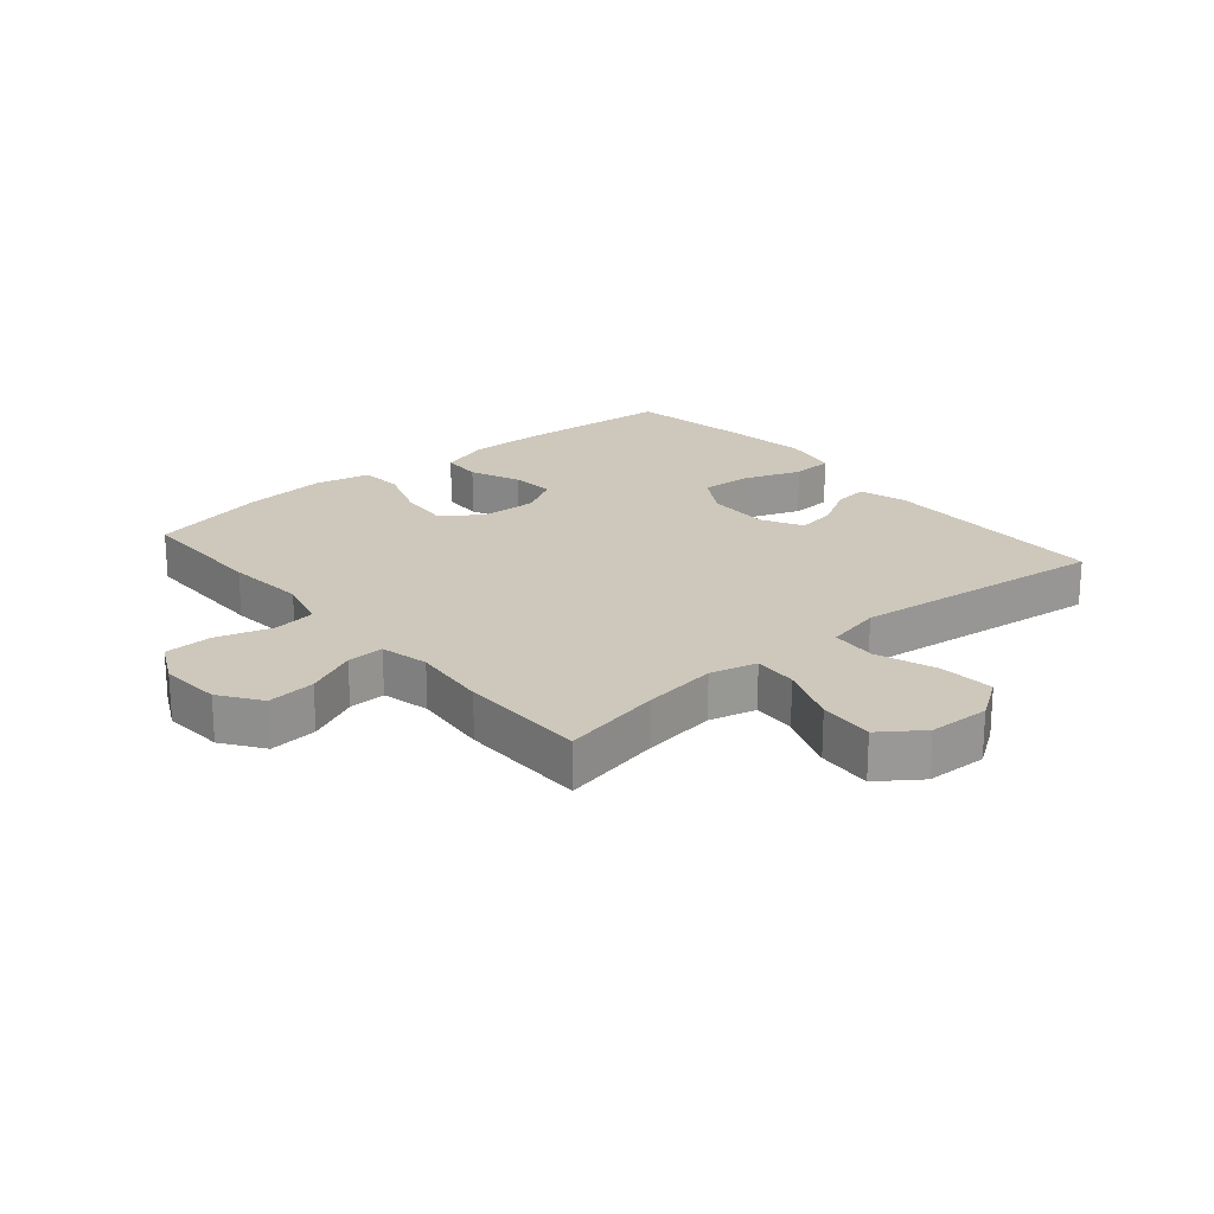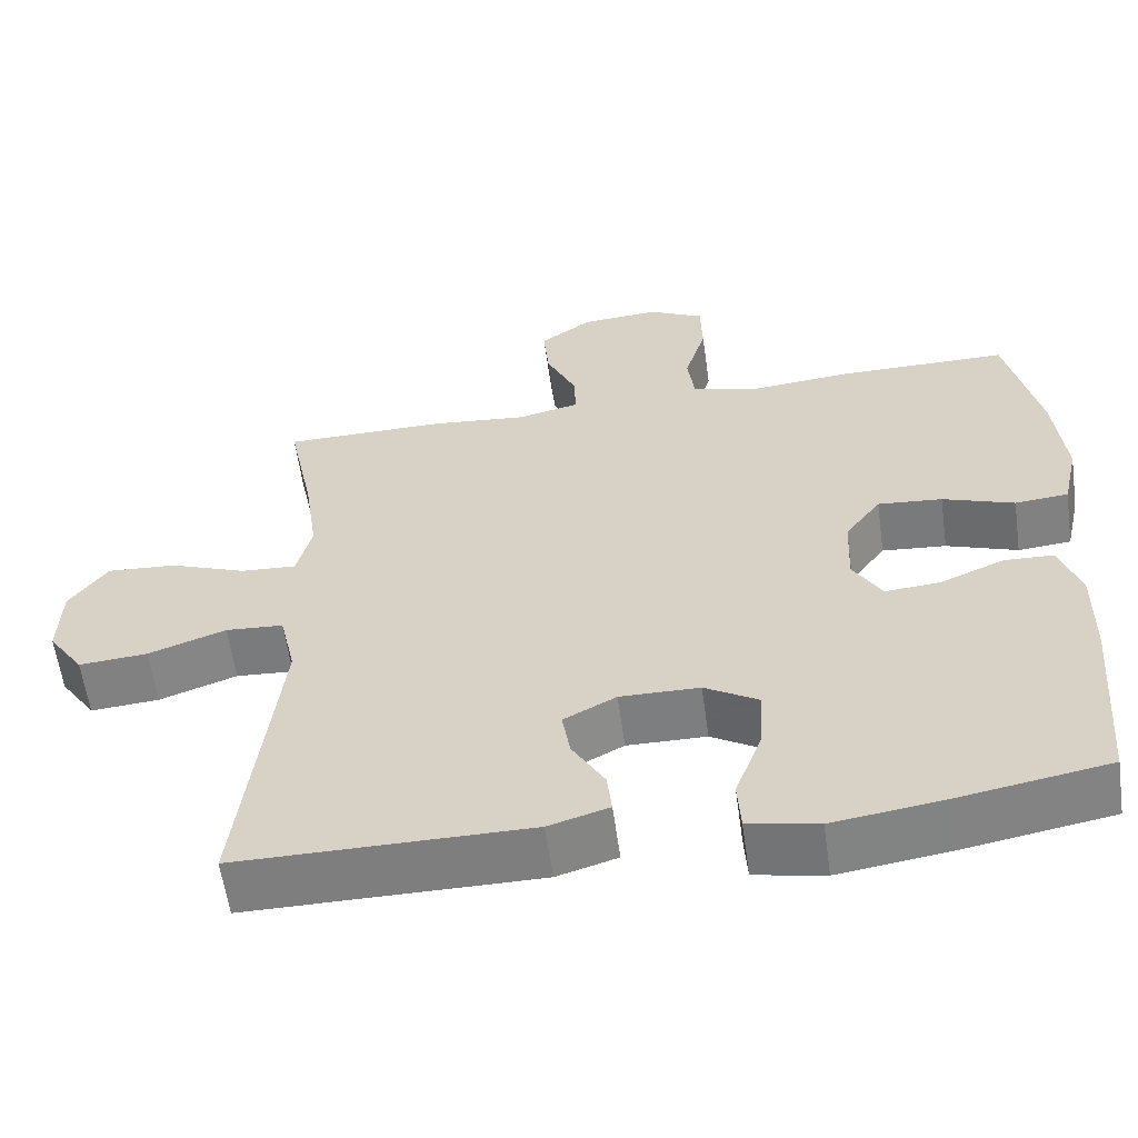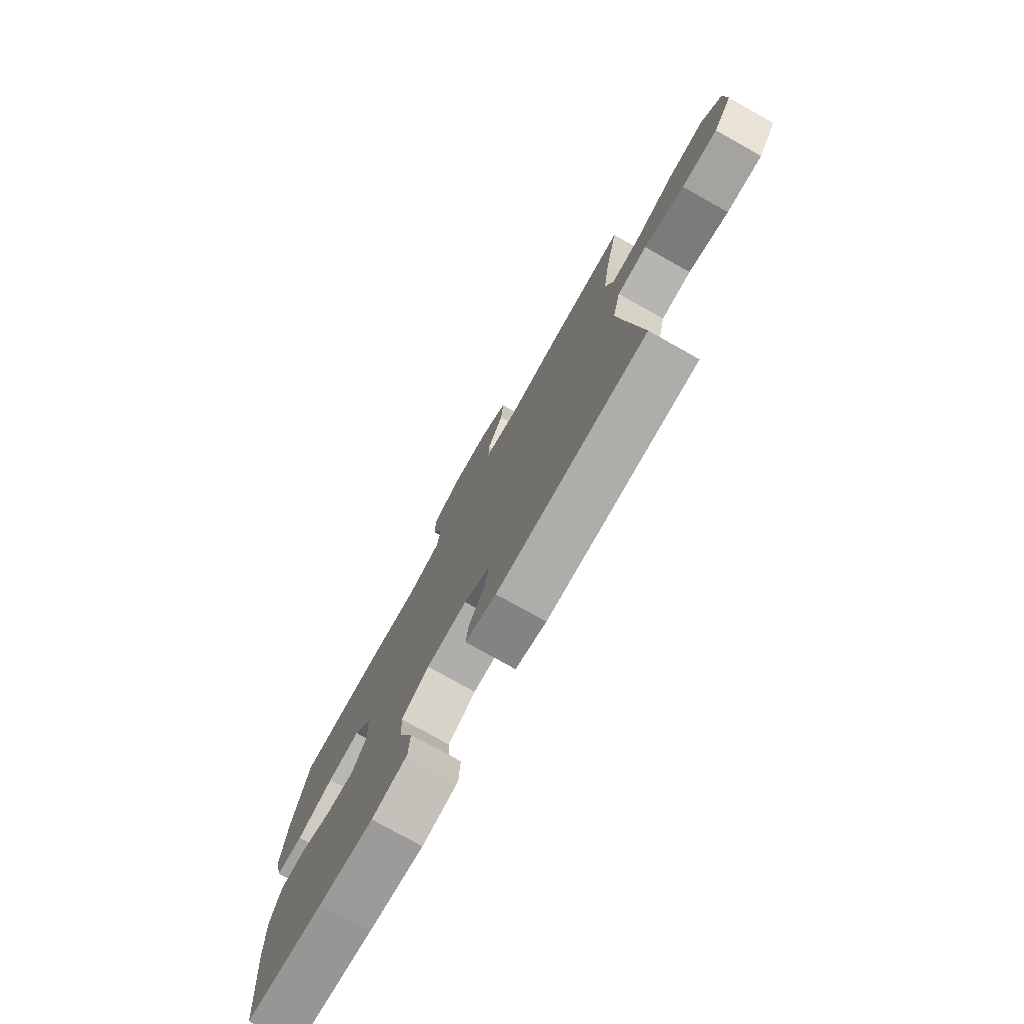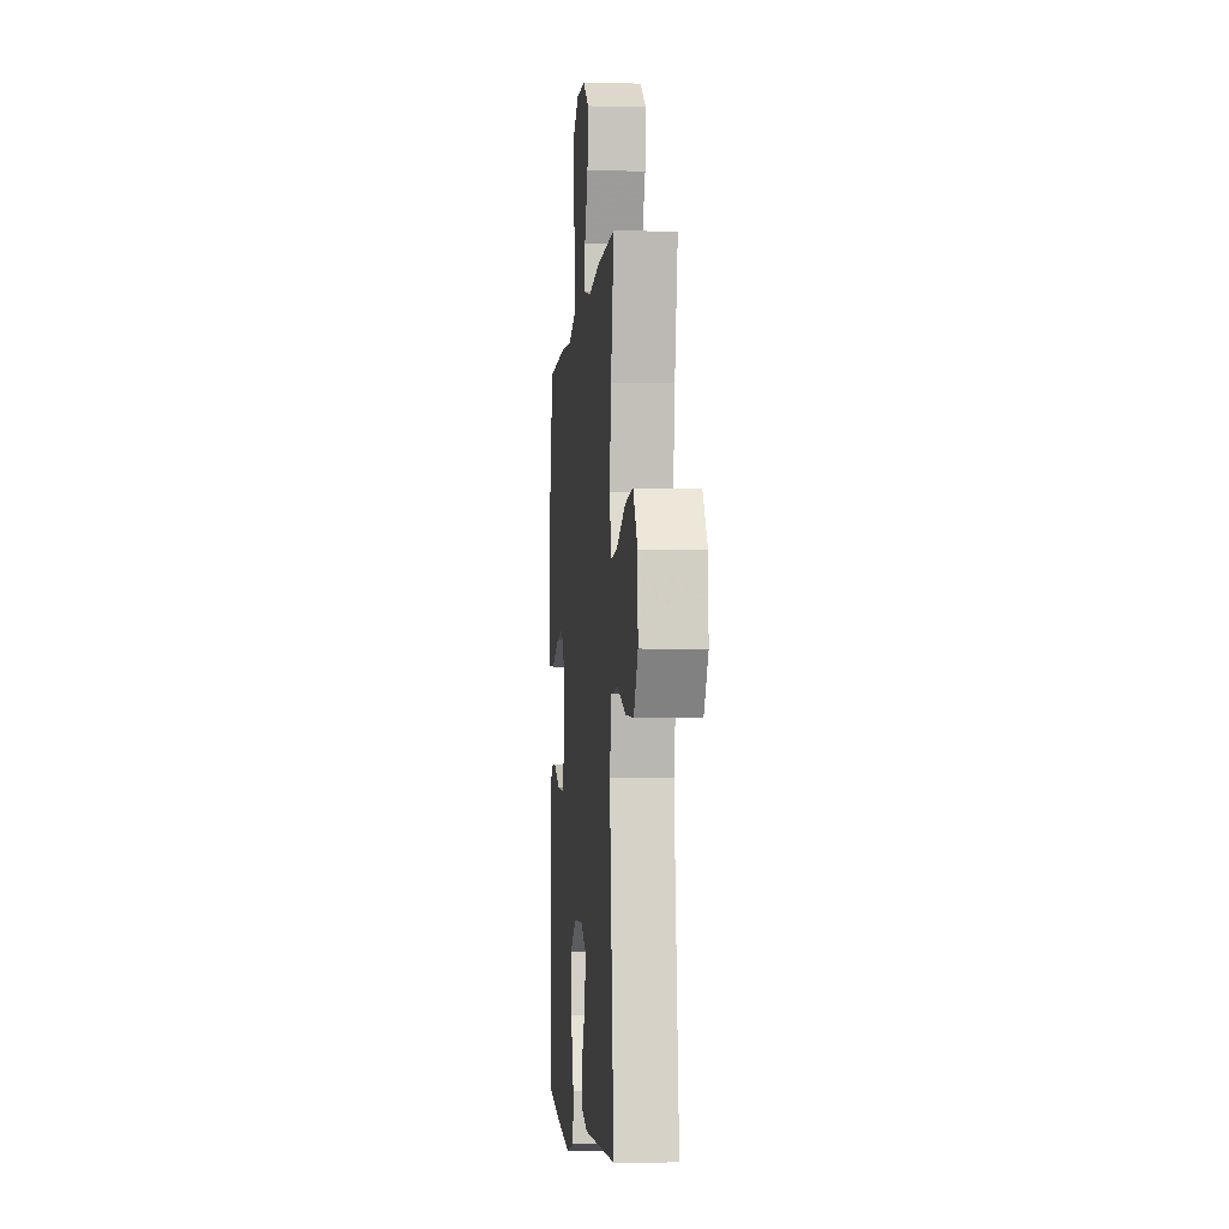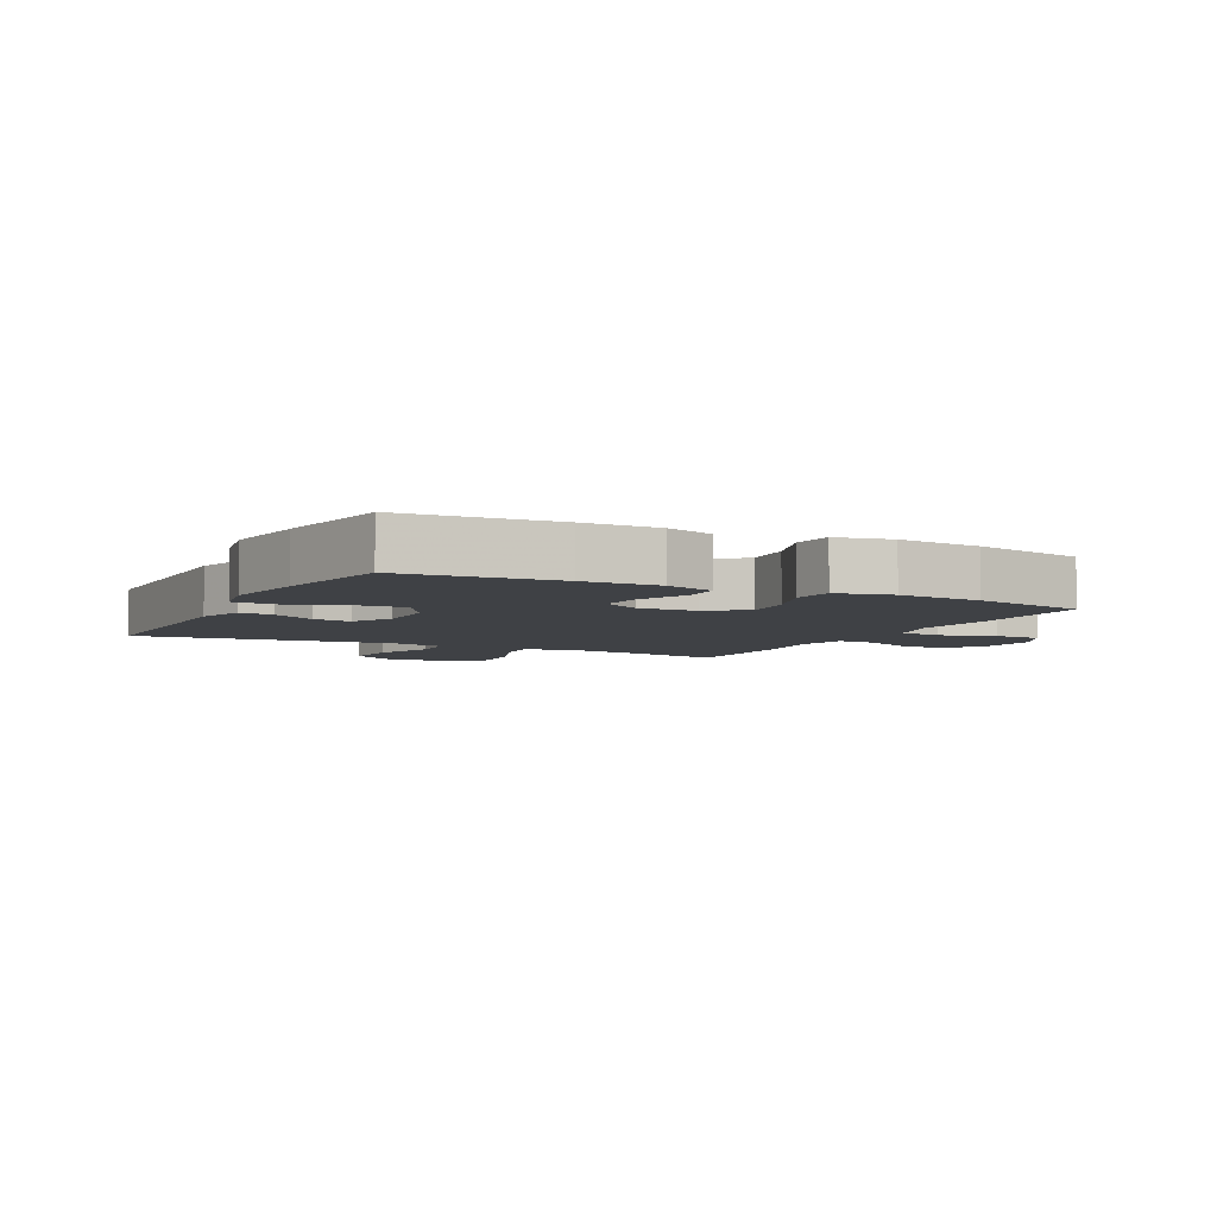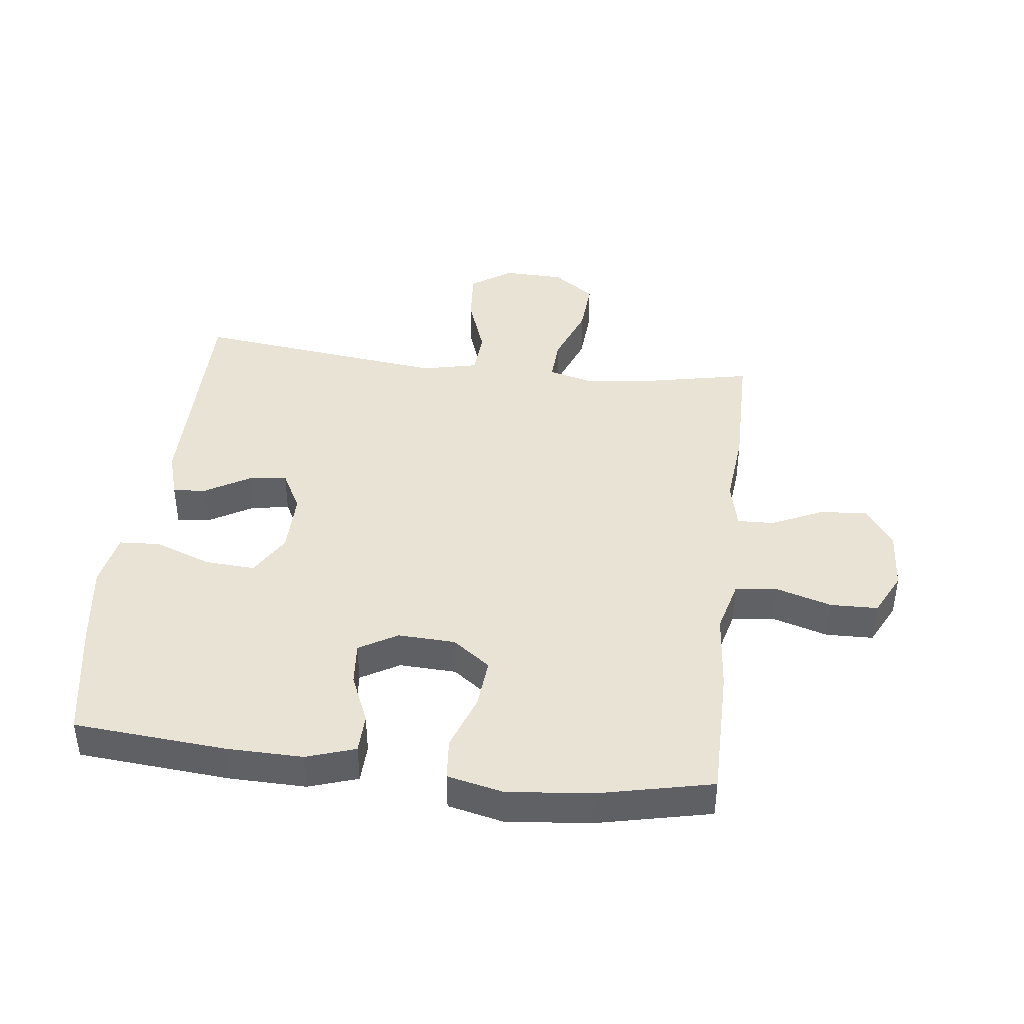
<metadata>
{"format":"obj","ext":"obj","renderer":"f3d","projection":"perspective","resolution":1024,"background":"white","views":[{"elev":21.8,"azim":49.8,"up":"+Y"},{"elev":-59.4,"azim":-172.1,"up":"+Z"},{"elev":-77.3,"azim":60.7,"up":"+Z"},{"elev":-4.5,"azim":85.0,"up":"+Z"},{"elev":-5.3,"azim":-117.1,"up":"+Y"},{"elev":42.1,"azim":-83.1,"up":"+Y"}]}
</metadata>
<code>
v -0.5 0.07 -0.5
v -0.52 0.07 -0.254
v -0.522 0.07 -0.132
v -0.496 0.07 -0.053
v -0.433 0.07 -0.051
v -0.353 0.07 -0.085
v -0.283 0.07 -0.091
v -0.247 0.07 -0.029
v -0.251 0.07 0.063
v -0.296 0.07 0.124
v -0.377 0.07 0.117
v -0.467 0.07 0.085
v -0.534 0.07 0.091
v -0.554 0.07 0.18
v -0.541 0.07 0.315
v -0.5 0.07 0.5
v -0.286 0.07 0.5
v -0.158 0.07 0.488
v -0.074 0.07 0.51
v -0.065 0.07 0.578
v -0.092 0.07 0.668
v -0.09 0.07 0.744
v -0.02 0.07 0.779
v 0.078 0.07 0.772
v 0.143 0.07 0.726
v 0.136 0.07 0.649
v 0.098 0.07 0.567
v 0.096 0.07 0.508
v 0.173 0.07 0.49
v 0.295 0.07 0.502
v 0.5 0.07 0.5
v 0.467 0.07 0.339
v 0.45 0.07 0.22
v 0.469 0.07 0.145
v 0.539 0.07 0.149
v 0.636 0.07 0.186
v 0.724 0.07 0.192
v 0.772 0.07 0.125
v 0.775 0.07 0.027
v 0.73 0.07 -0.039
v 0.643 0.07 -0.032
v 0.545 0.07 0.003
v 0.472 0.07 -0.002
v 0.452 0.07 -0.091
v 0.468 0.07 -0.229
v 0.5 0.07 -0.5
v 0.133 0.07 -0.5
v 0.057 0.07 -0.477
v 0.063 0.07 -0.423
v 0.104 0.07 -0.353
v 0.114 0.07 -0.291
v 0.048 0.07 -0.256
v -0.052 0.07 -0.257
v -0.12 0.07 -0.298
v -0.115 0.07 -0.378
v -0.081 0.07 -0.47
v -0.085 0.07 -0.536
v -0.173 0.07 -0.553
v -0.308 0.07 -0.534
v -0.5 0 -0.5
v -0.52 0 -0.254
v -0.522 0 -0.132
v -0.496 0 -0.053
v -0.433 0 -0.051
v -0.353 0 -0.085
v -0.283 0 -0.091
v -0.247 0 -0.029
v -0.251 0 0.063
v -0.296 0 0.124
v -0.377 0 0.117
v -0.467 0 0.085
v -0.534 0 0.091
v -0.554 0 0.18
v -0.541 0 0.315
v -0.5 0 0.5
v -0.286 0 0.5
v -0.158 0 0.488
v -0.074 0 0.51
v -0.065 0 0.578
v -0.092 0 0.668
v -0.09 0 0.744
v -0.02 0 0.779
v 0.078 0 0.772
v 0.143 0 0.726
v 0.136 0 0.649
v 0.098 0 0.567
v 0.096 0 0.508
v 0.173 0 0.49
v 0.295 0 0.502
v 0.5 0 0.5
v 0.467 0 0.339
v 0.45 0 0.22
v 0.469 0 0.145
v 0.539 0 0.149
v 0.636 0 0.186
v 0.724 0 0.192
v 0.772 0 0.125
v 0.775 0 0.027
v 0.73 0 -0.039
v 0.643 0 -0.032
v 0.545 0 0.003
v 0.472 0 -0.002
v 0.452 0 -0.091
v 0.468 0 -0.229
v 0.5 0 -0.5
v 0.133 0 -0.5
v 0.057 0 -0.477
v 0.063 0 -0.423
v 0.104 0 -0.353
v 0.114 0 -0.291
v 0.048 0 -0.256
v -0.052 0 -0.257
v -0.12 0 -0.298
v -0.115 0 -0.378
v -0.081 0 -0.47
v -0.085 0 -0.536
v -0.173 0 -0.553
v -0.308 0 -0.534
f 4 5 6
f 3 4 6
f 2 3 6
f 1 2 6
f 59 1 6
f 58 59 6
f 57 58 6
f 56 57 6
f 55 56 6
f 54 55 6 7
f 53 54 7 8
f 52 53 8 9
f 51 52 9 10
f 48 49 50
f 47 48 50
f 46 47 50
f 45 46 50
f 44 45 50 51
f 43 44 51 10
f 40 41 42
f 39 40 42
f 38 39 42
f 37 38 42
f 36 37 42
f 35 36 42
f 34 35 42 43
f 33 34 43 10
f 29 30 31 32
f 33 10 11
f 32 33 11
f 29 32 11
f 28 29 11
f 25 26 27
f 24 25 27
f 23 24 27
f 22 23 27
f 21 22 27
f 20 21 27
f 19 20 27 28
f 13 14 15
f 12 13 15
f 11 12 15
f 28 11 15
f 19 28 15
f 18 19 15
f 15 16 17 18
f 65 64 63
f 65 63 62
f 65 62 61
f 65 61 60
f 65 60 118
f 65 118 117
f 65 117 116
f 65 116 115
f 65 115 114
f 66 65 114 113
f 67 66 113 112
f 68 67 112 111
f 69 68 111 110
f 109 108 107
f 109 107 106
f 109 106 105
f 109 105 104
f 110 109 104 103
f 69 110 103 102
f 101 100 99
f 101 99 98
f 101 98 97
f 101 97 96
f 101 96 95
f 101 95 94
f 102 101 94 93
f 69 102 93 92
f 91 90 89 88
f 70 69 92
f 70 92 91
f 70 91 88
f 70 88 87
f 86 85 84
f 86 84 83
f 86 83 82
f 86 82 81
f 86 81 80
f 86 80 79
f 87 86 79 78
f 74 73 72
f 74 72 71
f 74 71 70
f 74 70 87
f 74 87 78
f 74 78 77
f 77 76 75 74
f 1 60 61 2
f 2 61 62 3
f 3 62 63 4
f 4 63 64 5
f 5 64 65 6
f 6 65 66 7
f 7 66 67 8
f 8 67 68 9
f 9 68 69 10
f 10 69 70 11
f 11 70 71 12
f 12 71 72 13
f 13 72 73 14
f 14 73 74 15
f 15 74 75 16
f 16 75 76 17
f 17 76 77 18
f 18 77 78 19
f 19 78 79 20
f 20 79 80 21
f 21 80 81 22
f 22 81 82 23
f 23 82 83 24
f 24 83 84 25
f 25 84 85 26
f 26 85 86 27
f 27 86 87 28
f 28 87 88 29
f 29 88 89 30
f 30 89 90 31
f 31 90 91 32
f 32 91 92 33
f 33 92 93 34
f 34 93 94 35
f 35 94 95 36
f 36 95 96 37
f 37 96 97 38
f 38 97 98 39
f 39 98 99 40
f 40 99 100 41
f 41 100 101 42
f 42 101 102 43
f 43 102 103 44
f 44 103 104 45
f 45 104 105 46
f 46 105 106 47
f 47 106 107 48
f 48 107 108 49
f 49 108 109 50
f 50 109 110 51
f 51 110 111 52
f 52 111 112 53
f 53 112 113 54
f 54 113 114 55
f 55 114 115 56
f 56 115 116 57
f 57 116 117 58
f 58 117 118 59
f 59 118 60 1

</code>
